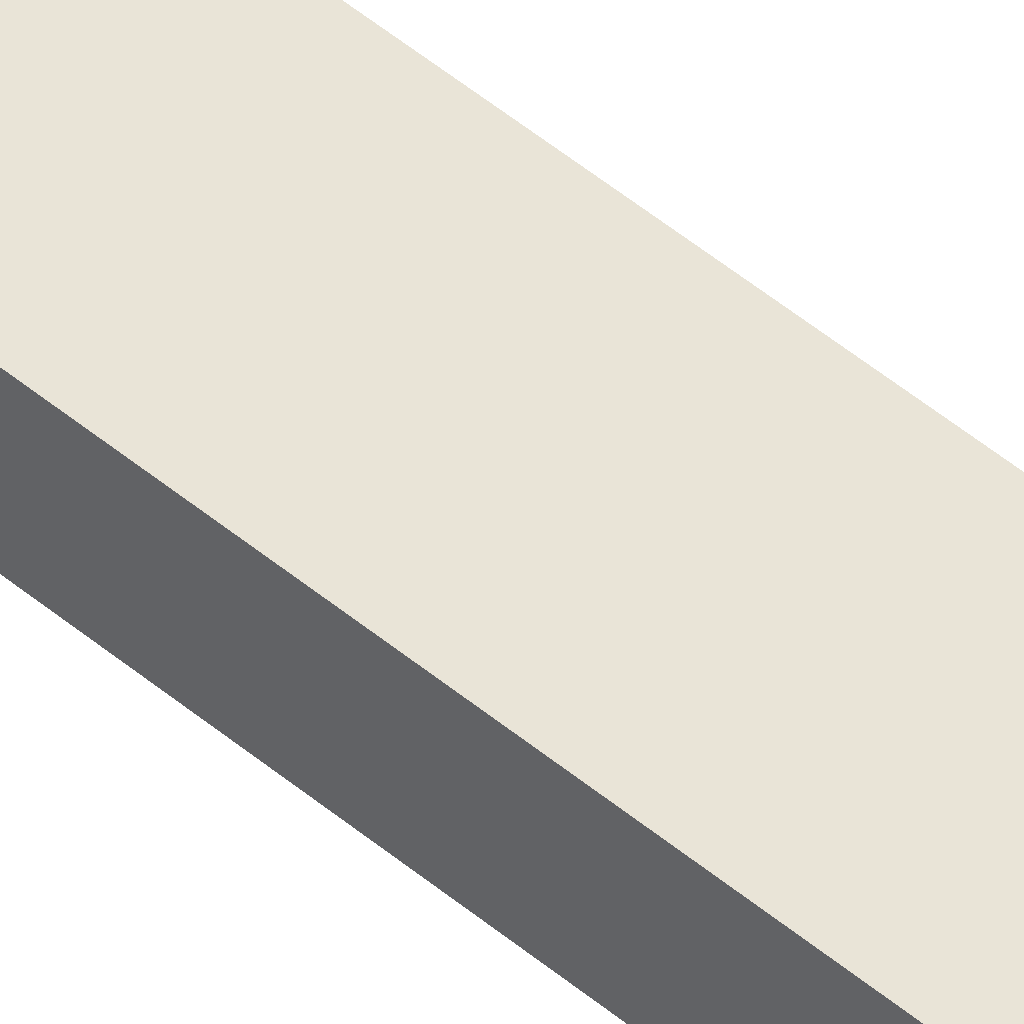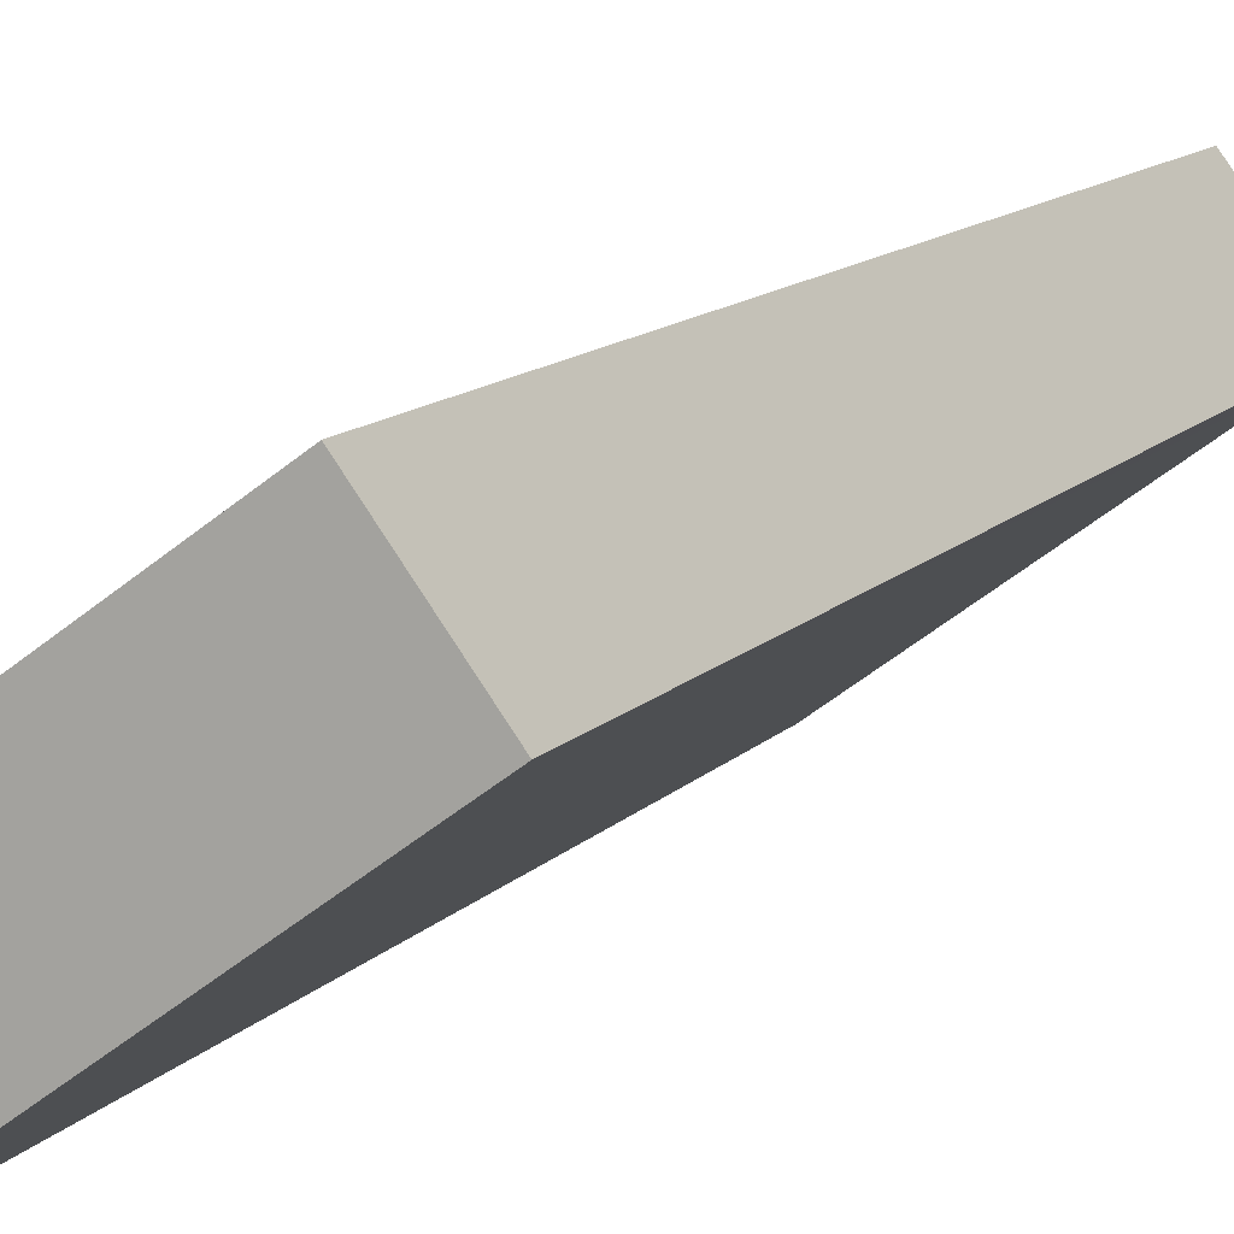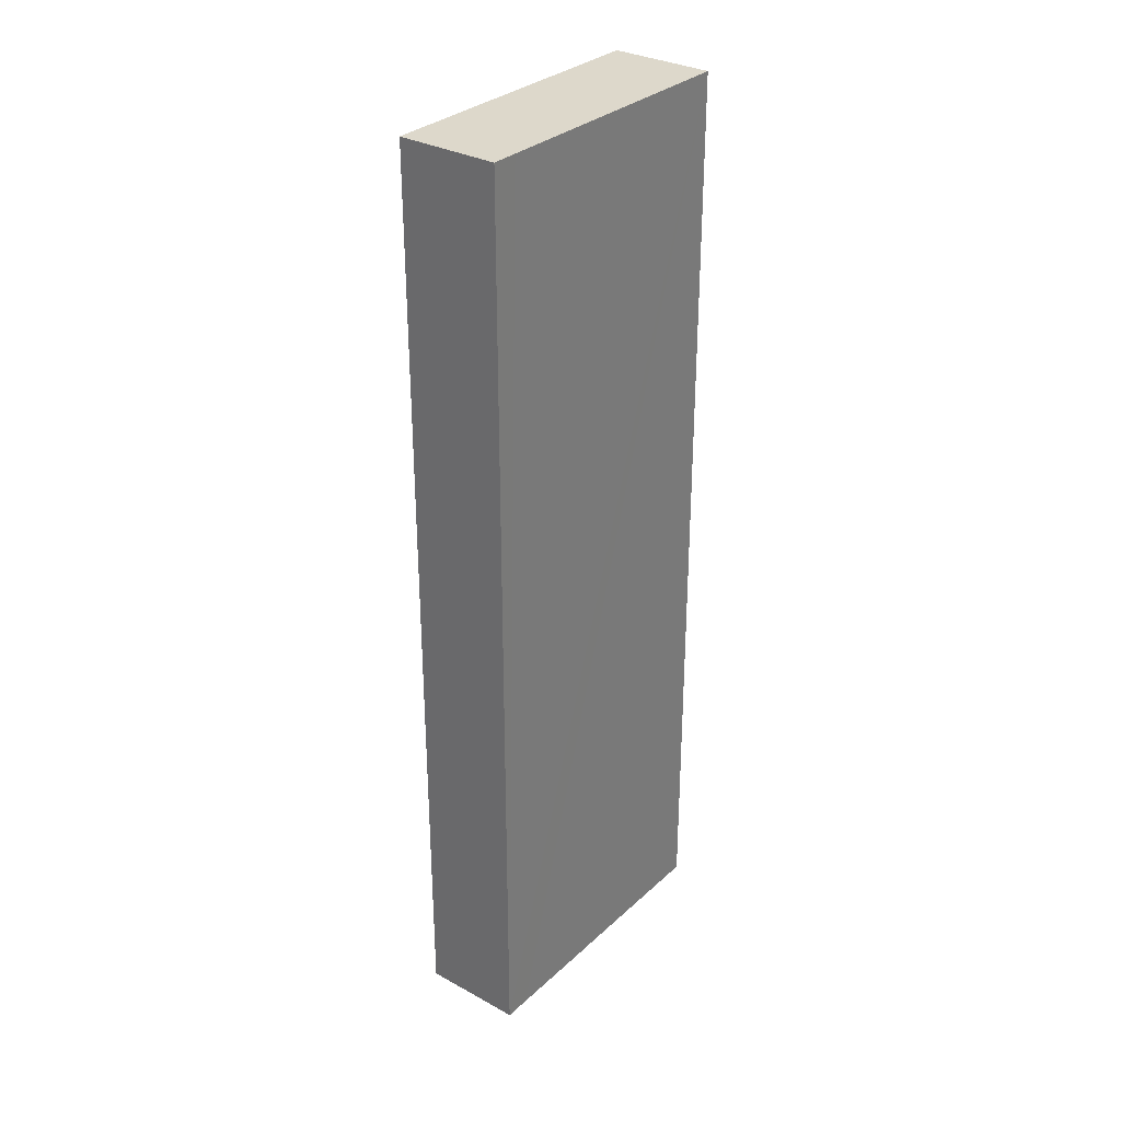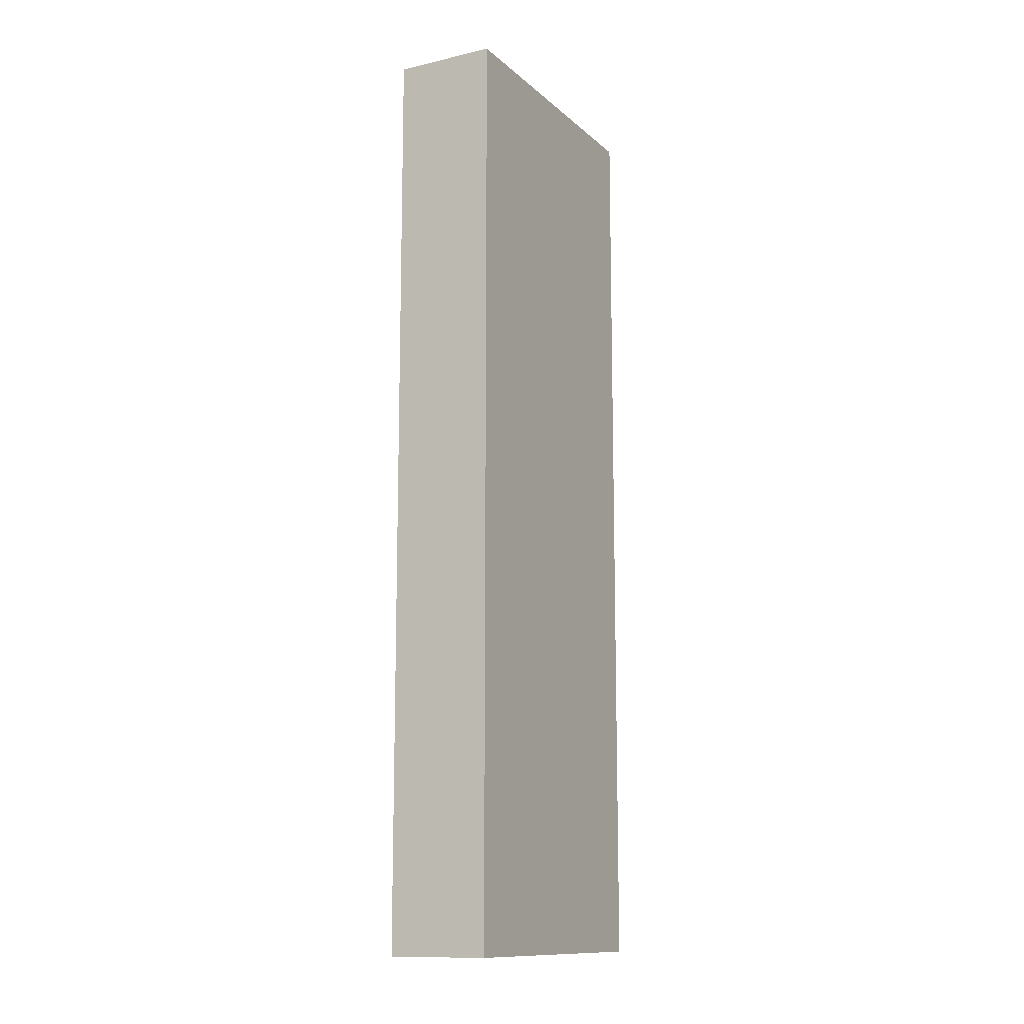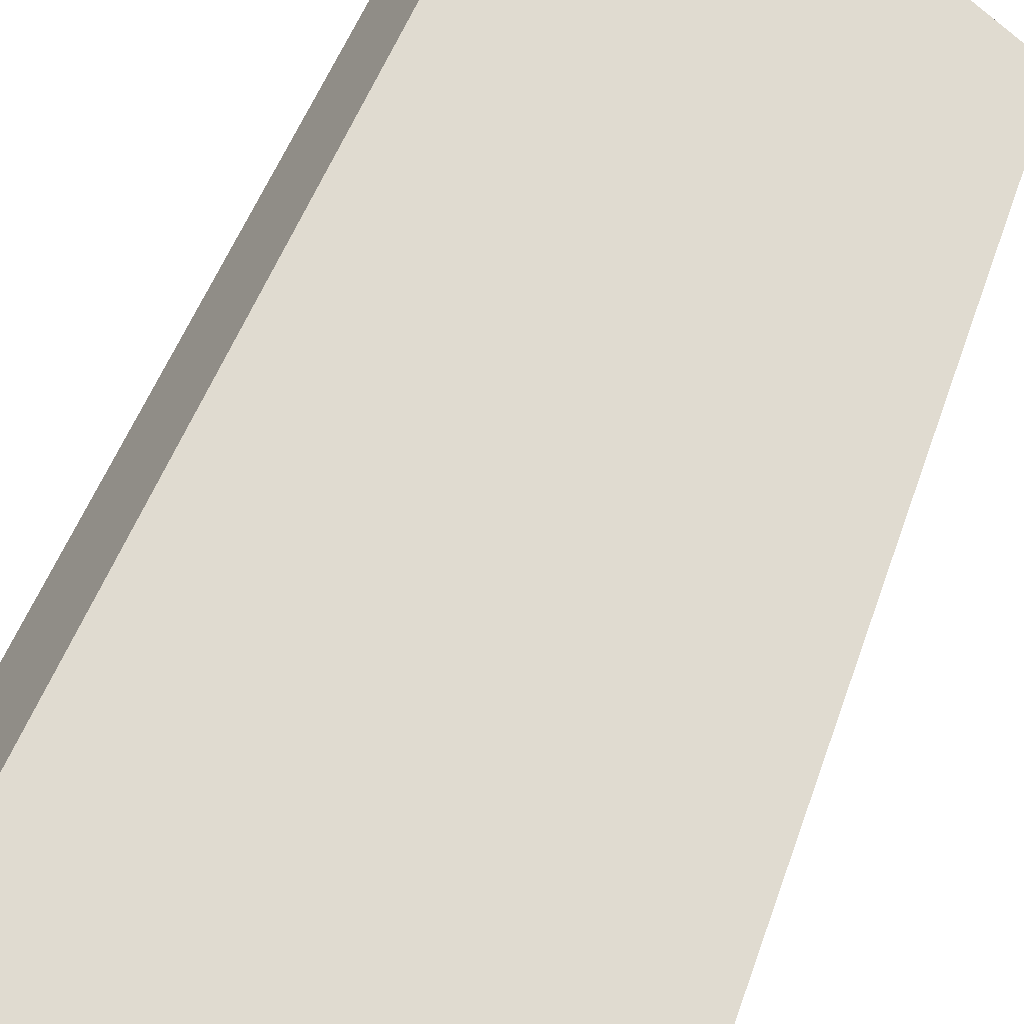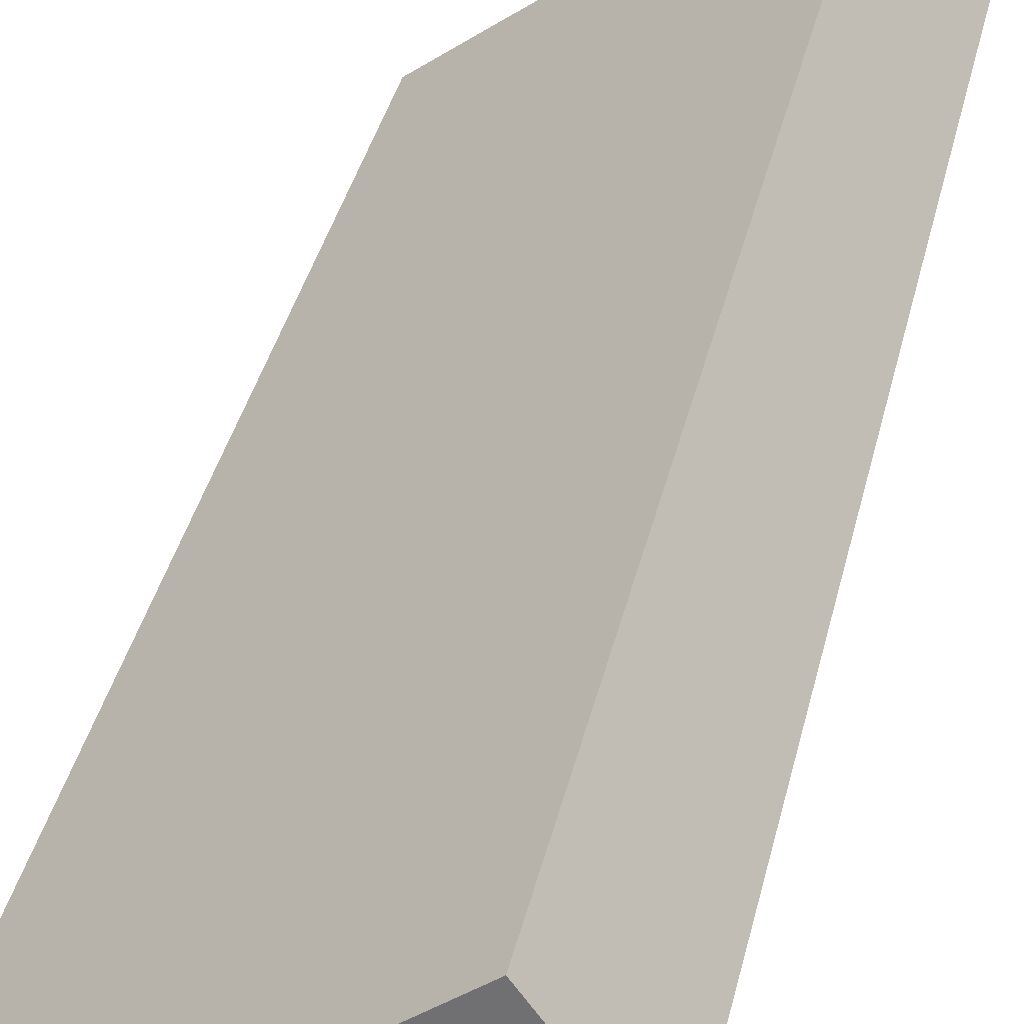
<metadata>
{"format":"obj","ext":"obj","renderer":"f3d","projection":"perspective","resolution":1024,"background":"white","views":[{"elev":78.6,"azim":125.7,"up":"+Z"},{"elev":10.0,"azim":20.8,"up":"+Z"},{"elev":31.3,"azim":92.0,"up":"+Y"},{"elev":-12.4,"azim":-97.7,"up":"+Y"},{"elev":39.3,"azim":-164.3,"up":"+Z"},{"elev":33.1,"azim":11.5,"up":"+Z"}]}
</metadata>
<code>
v  2.815 9.232 0.79
v  2.434 9.232 1.763
v  3.029 9.232 0.945
v  0 9.232 5.653e-16
v  0.844 9.232 -0.644
v  0.598 9.232 -0.823
v  0.598 5.039e-17 -0.823
v  0 0 0
v  2.434 -1.08e-16 1.763
v  3.029 -5.786e-17 0.945
v  2.815 -4.837e-17 0.79
v  0.844 3.943e-17 -0.644
g defaultobject
f 1 2 3
f 2 1 4
f 4 1 5
f 4 5 6
f 7 4 6
f 4 7 8
f 8 2 4
f 2 8 9
f 9 3 2
f 3 9 10
f 10 1 3
f 1 10 5
f 5 10 6
f 6 10 11
f 6 11 12
f 6 12 7
f 8 10 9
f 10 8 11
f 11 8 12
f 12 8 7

</code>
